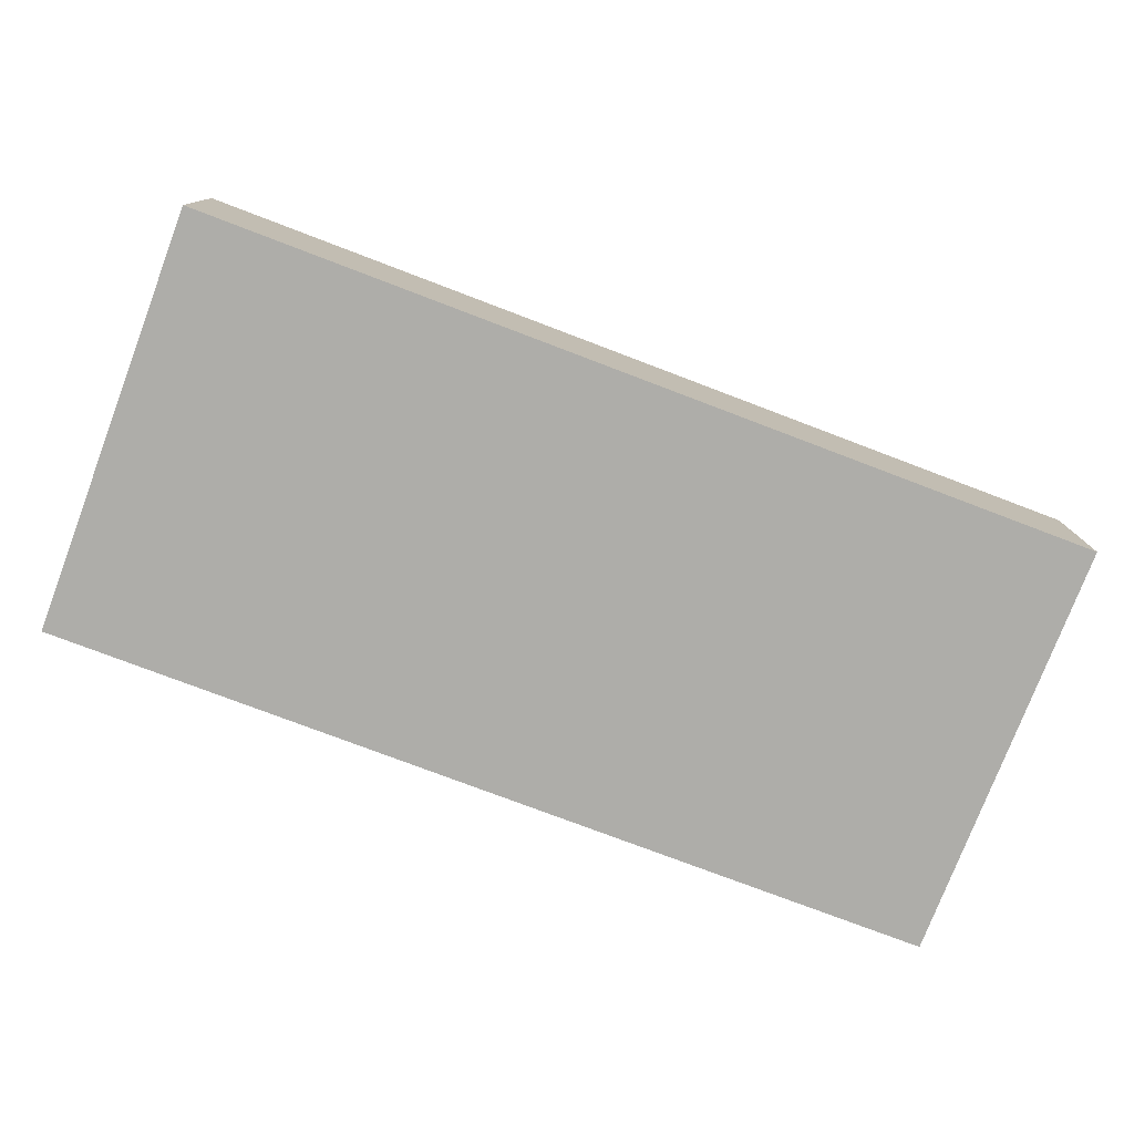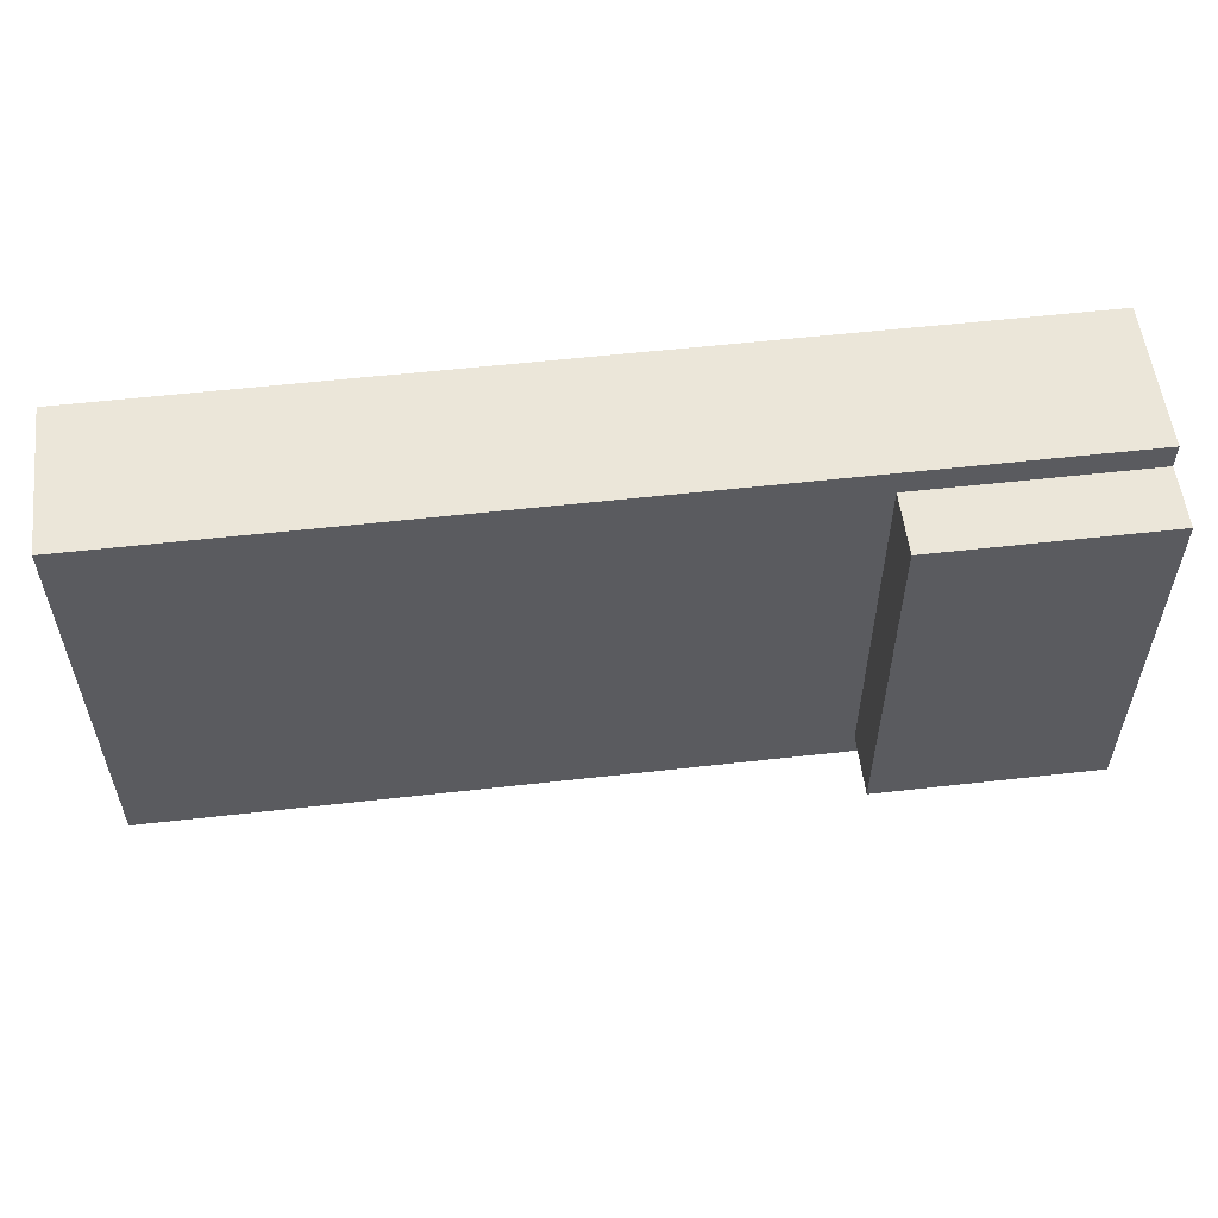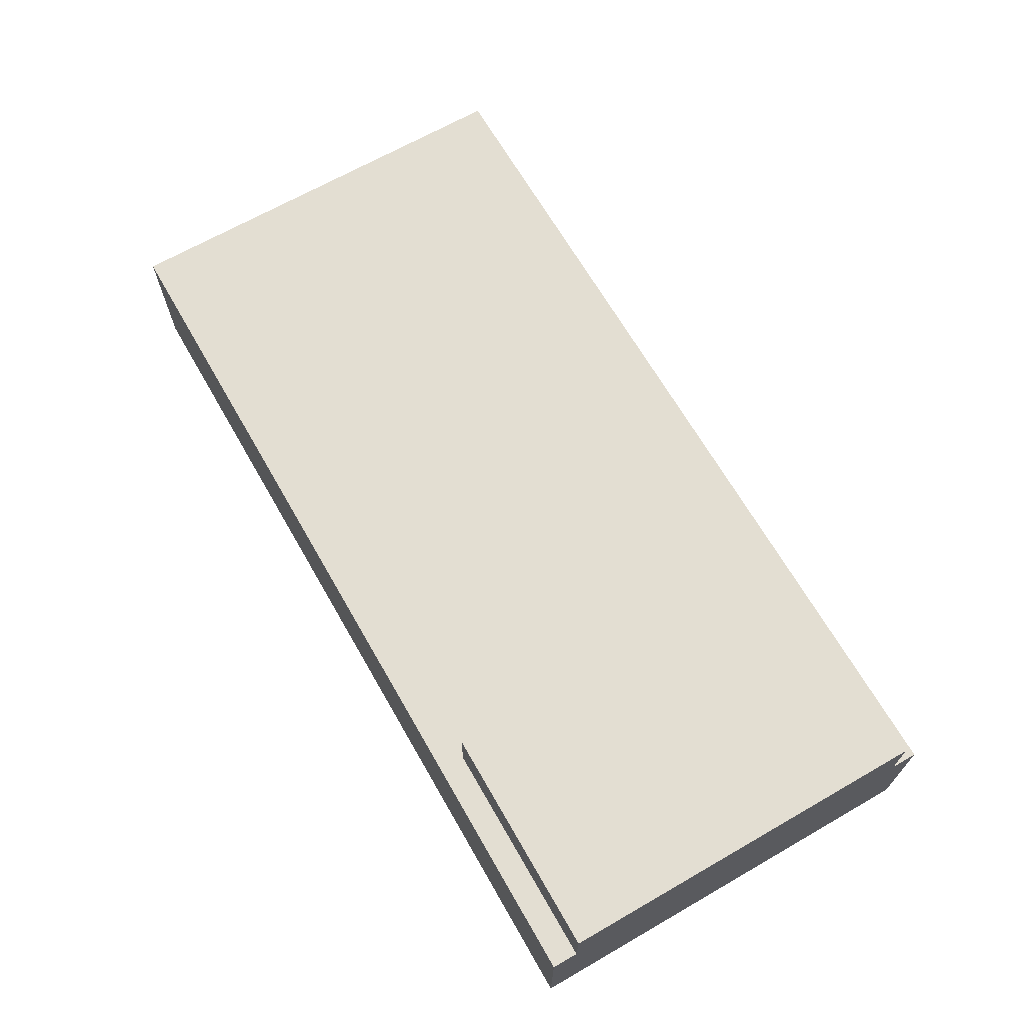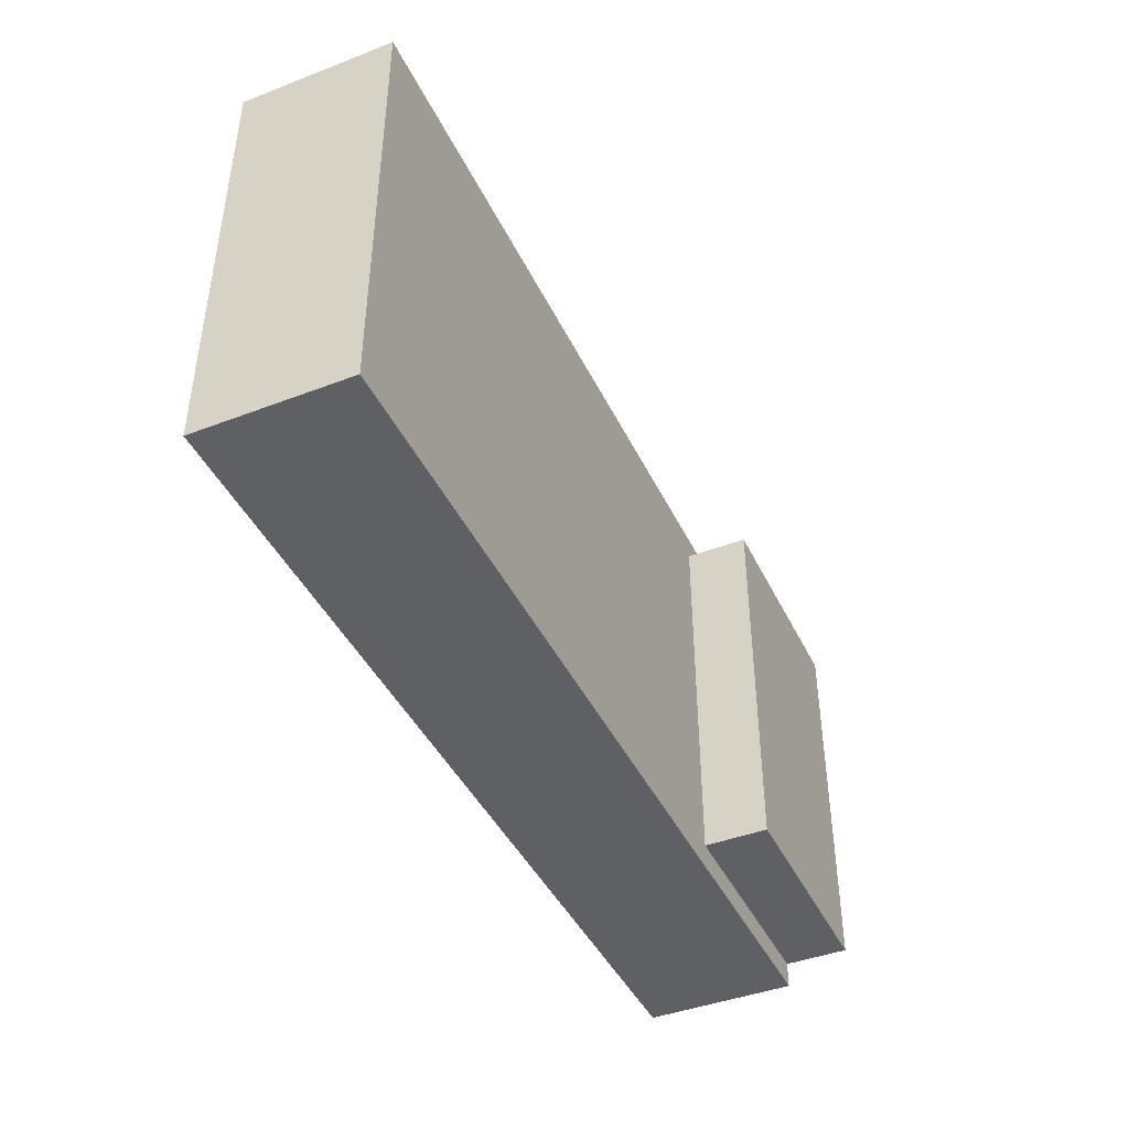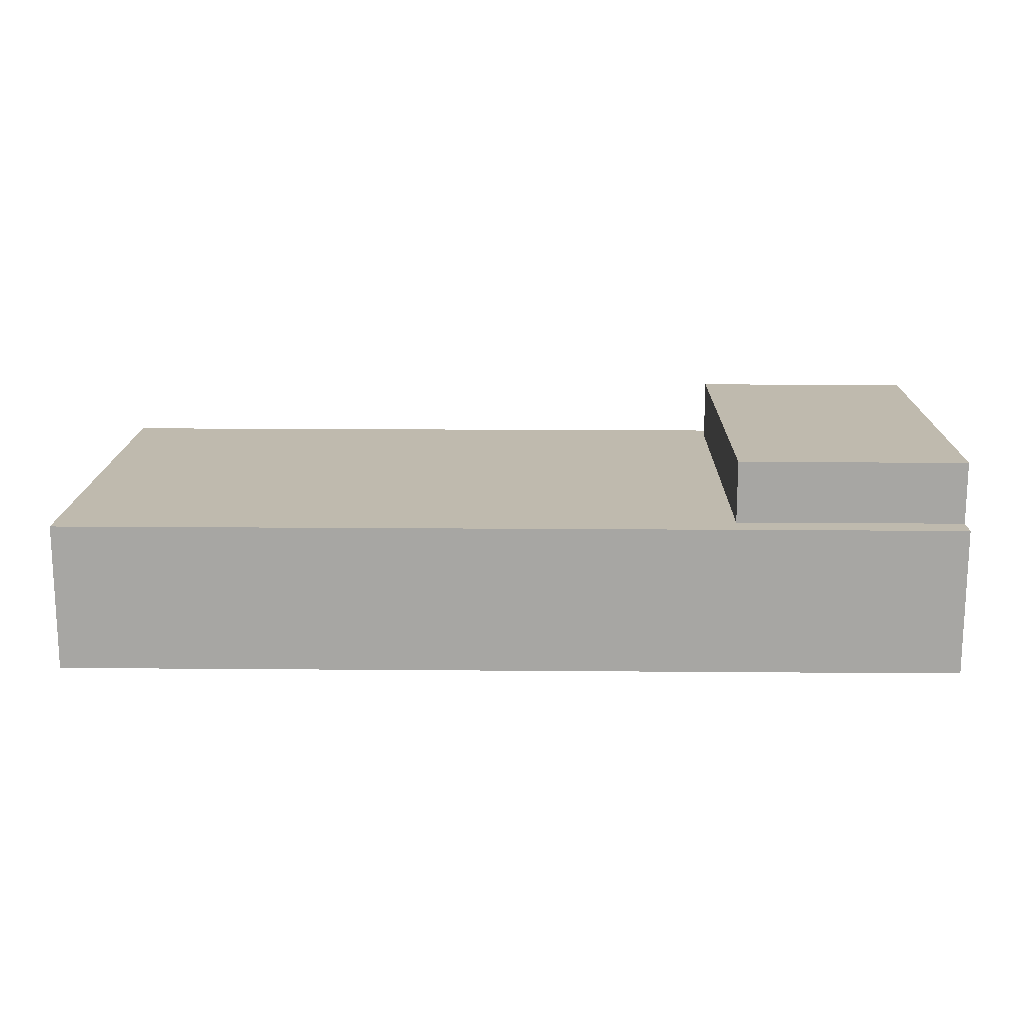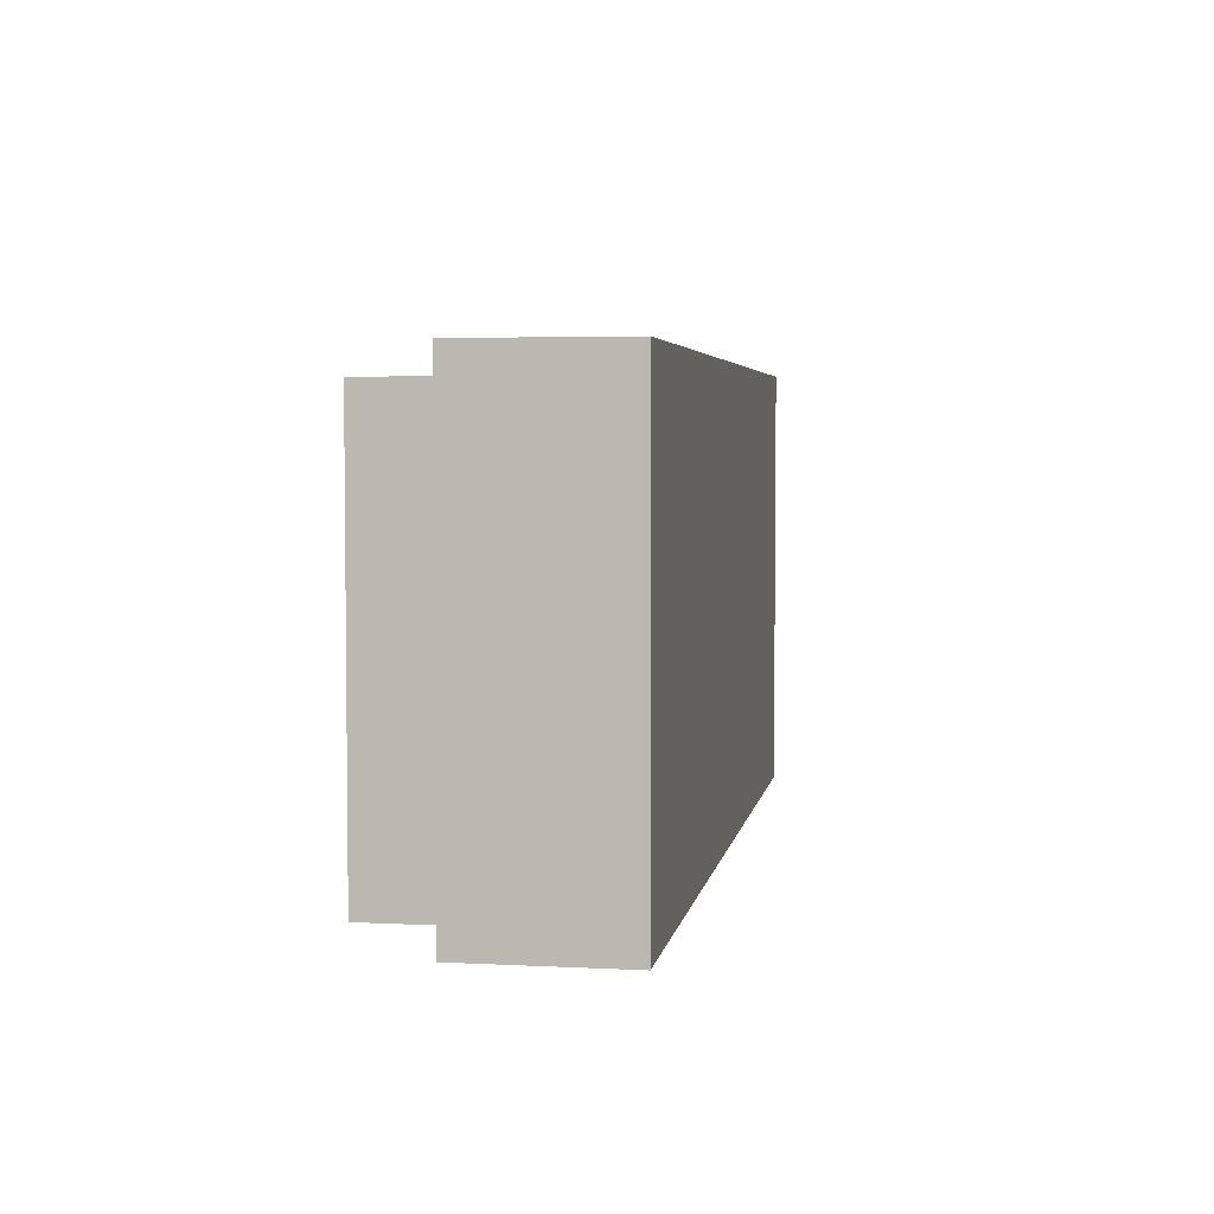
<metadata>
{"format":"obj","ext":"obj","renderer":"f3d","projection":"perspective","resolution":1024,"background":"white","views":[{"elev":-77.1,"azim":159.2,"up":"+Y"},{"elev":55.5,"azim":173.2,"up":"+Z"},{"elev":67.4,"azim":-119.9,"up":"+Y"},{"elev":-43.0,"azim":114.4,"up":"+Z"},{"elev":15.8,"azim":-179.0,"up":"+Y"},{"elev":4.1,"azim":-80.5,"up":"+Z"}]}
</metadata>
<code>
g default
v -0.3713 -0.061 0.1749
v -0.1856 -0.061 0.1749
v 0 -0.061 0.1749
v 0.1856 -0.061 0.1749
v 0.3713 -0.061 0.1749
v -0.3713 0.061 0.1749
v -0.1856 0.061 0.1749
v 0 0.061 0.1749
v 0.1856 0.061 0.1749
v 0.3713 0.061 0.1749
v -0.3713 0.061 0.1049
v -0.1856 0.061 0.1049
v 0 0.061 0.1049
v 0.1856 0.061 0.1049
v 0.3713 0.061 0.1049
v -0.3713 0.061 0.03498
v -0.1856 0.061 0.03498
v 0 0.061 0.03498
v 0.1856 0.061 0.03498
v 0.3713 0.061 0.03498
v -0.3713 0.061 -0.03498
v -0.1856 0.061 -0.03498
v 0 0.061 -0.03498
v 0.1856 0.061 -0.03498
v 0.3713 0.061 -0.03498
v -0.3713 0.061 -0.1049
v -0.1856 0.061 -0.1049
v 0 0.061 -0.1049
v 0.1856 0.061 -0.1049
v 0.3713 0.061 -0.1049
v -0.3713 0.061 -0.1749
v -0.1856 0.061 -0.1749
v 0 0.061 -0.1749
v 0.1856 0.061 -0.1749
v 0.3713 0.061 -0.1749
v -0.3713 -0.061 -0.1749
v -0.1856 -0.061 -0.1749
v 0 -0.061 -0.1749
v 0.1856 -0.061 -0.1749
v 0.3713 -0.061 -0.1749
v -0.3713 -0.061 -0.1049
v -0.1856 -0.061 -0.1049
v 0 -0.061 -0.1049
v 0.1856 -0.061 -0.1049
v 0.3713 -0.061 -0.1049
v -0.3713 -0.061 -0.03498
v -0.1856 -0.061 -0.03498
v 0 -0.061 -0.03498
v 0.1856 -0.061 -0.03498
v 0.3713 -0.061 -0.03498
v -0.3713 -0.061 0.03498
v -0.1856 -0.061 0.03498
v 0 -0.061 0.03498
v 0.1856 -0.061 0.03498
v 0.3713 -0.061 0.03498
v -0.3713 -0.061 0.1049
v -0.1856 -0.061 0.1049
v 0 -0.061 0.1049
v 0.1856 -0.061 0.1049
v 0.3713 -0.061 0.1049
v -0.3713 0.1121 0.1049
v -0.1856 0.1121 0.1049
v -0.1856 0.1121 0.03498
v -0.3713 0.1121 0.03498
v -0.1856 0.1121 -0.03498
v -0.3713 0.1121 -0.03498
v -0.1856 0.1121 -0.1049
v -0.3713 0.1121 -0.1049
v -0.3713 0.061 0.1539
v -0.1856 0.061 0.1539
v -0.1856 0.1121 0.1539
v -0.3713 0.1121 0.1539
v -0.3713 0.061 -0.1539
v -0.1856 0.061 -0.1539
v -0.3713 0.1121 -0.1539
v -0.1856 0.1121 -0.1539
g pCube1
f 1 2 7 6
f 2 3 8 7
f 3 4 9 8
f 4 5 10 9
f 6 7 12 11
f 7 8 13 12
f 8 9 14 13
f 9 10 15 14
f 61 62 63 64
f 12 13 18 17
f 13 14 19 18
f 14 15 20 19
f 64 63 65 66
f 17 18 23 22
f 18 19 24 23
f 19 20 25 24
f 66 65 67 68
f 22 23 28 27
f 23 24 29 28
f 24 25 30 29
f 26 27 32 31
f 27 28 33 32
f 28 29 34 33
f 29 30 35 34
f 31 32 37 36
f 32 33 38 37
f 33 34 39 38
f 34 35 40 39
f 36 37 42 41
f 37 38 43 42
f 38 39 44 43
f 39 40 45 44
f 41 42 47 46
f 42 43 48 47
f 43 44 49 48
f 44 45 50 49
f 46 47 52 51
f 47 48 53 52
f 48 49 54 53
f 49 50 55 54
f 51 52 57 56
f 52 53 58 57
f 53 54 59 58
f 54 55 60 59
f 56 57 2 1
f 57 58 3 2
f 58 59 4 3
f 59 60 5 4
f 45 40 35 30
f 50 45 30 25
f 55 50 25 20
f 60 55 20 15
f 5 60 15 10
f 36 41 26 31
f 41 46 21 26
f 46 51 16 21
f 51 56 11 16
f 56 1 6 11
f 69 70 71 72
f 12 17 63 62
f 16 11 61 64
f 17 22 65 63
f 21 16 64 66
f 22 27 67 65
f 74 73 75 76
f 26 21 66 68
f 11 12 70 69
f 12 62 71 70
f 62 61 72 71
f 61 11 69 72
f 27 26 73 74
f 26 68 75 73
f 68 67 76 75
f 67 27 74 76

</code>
